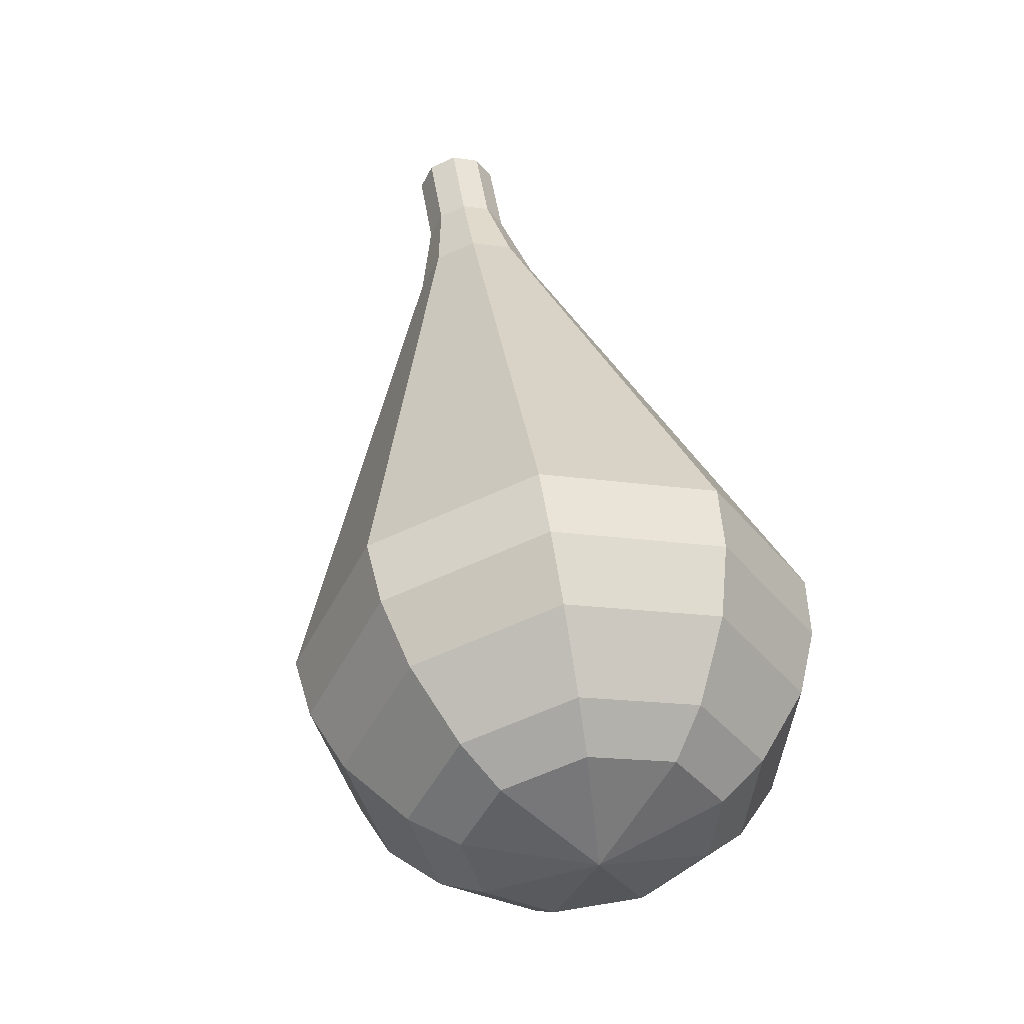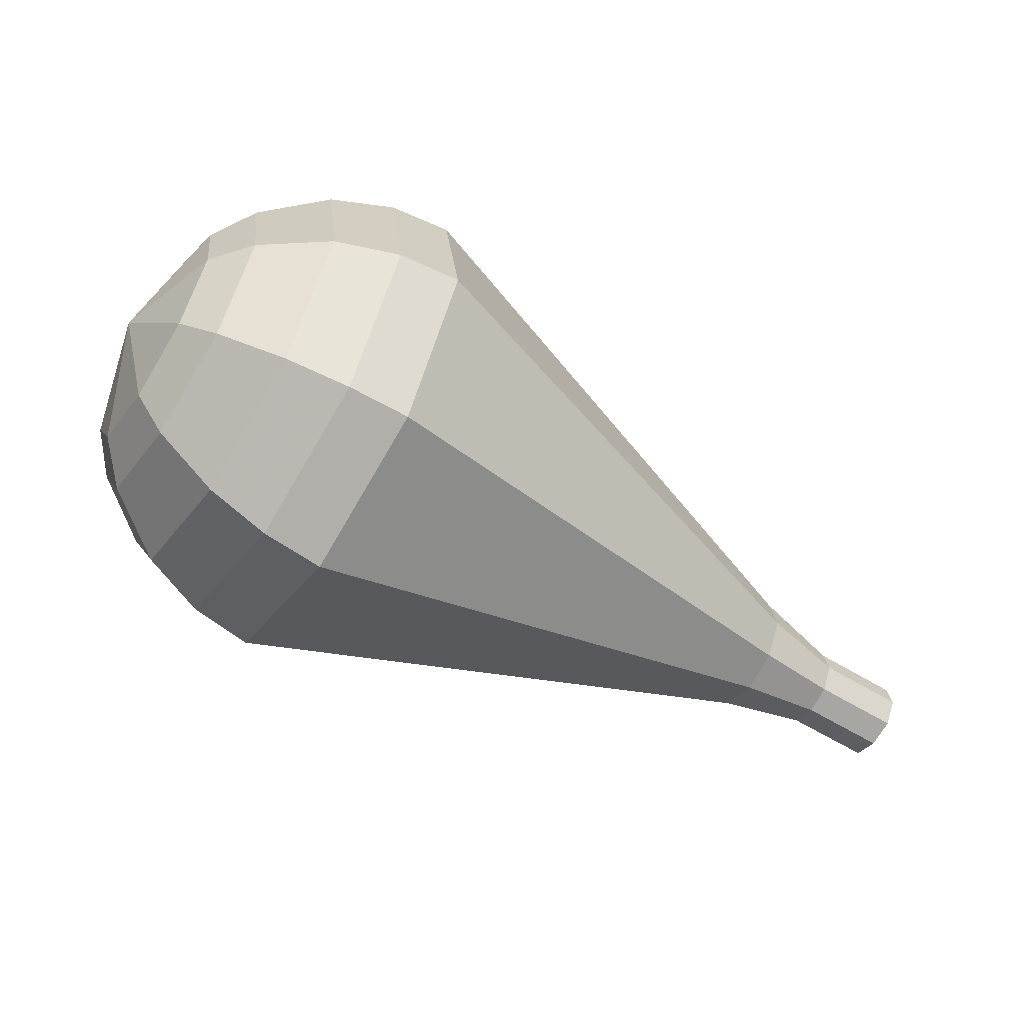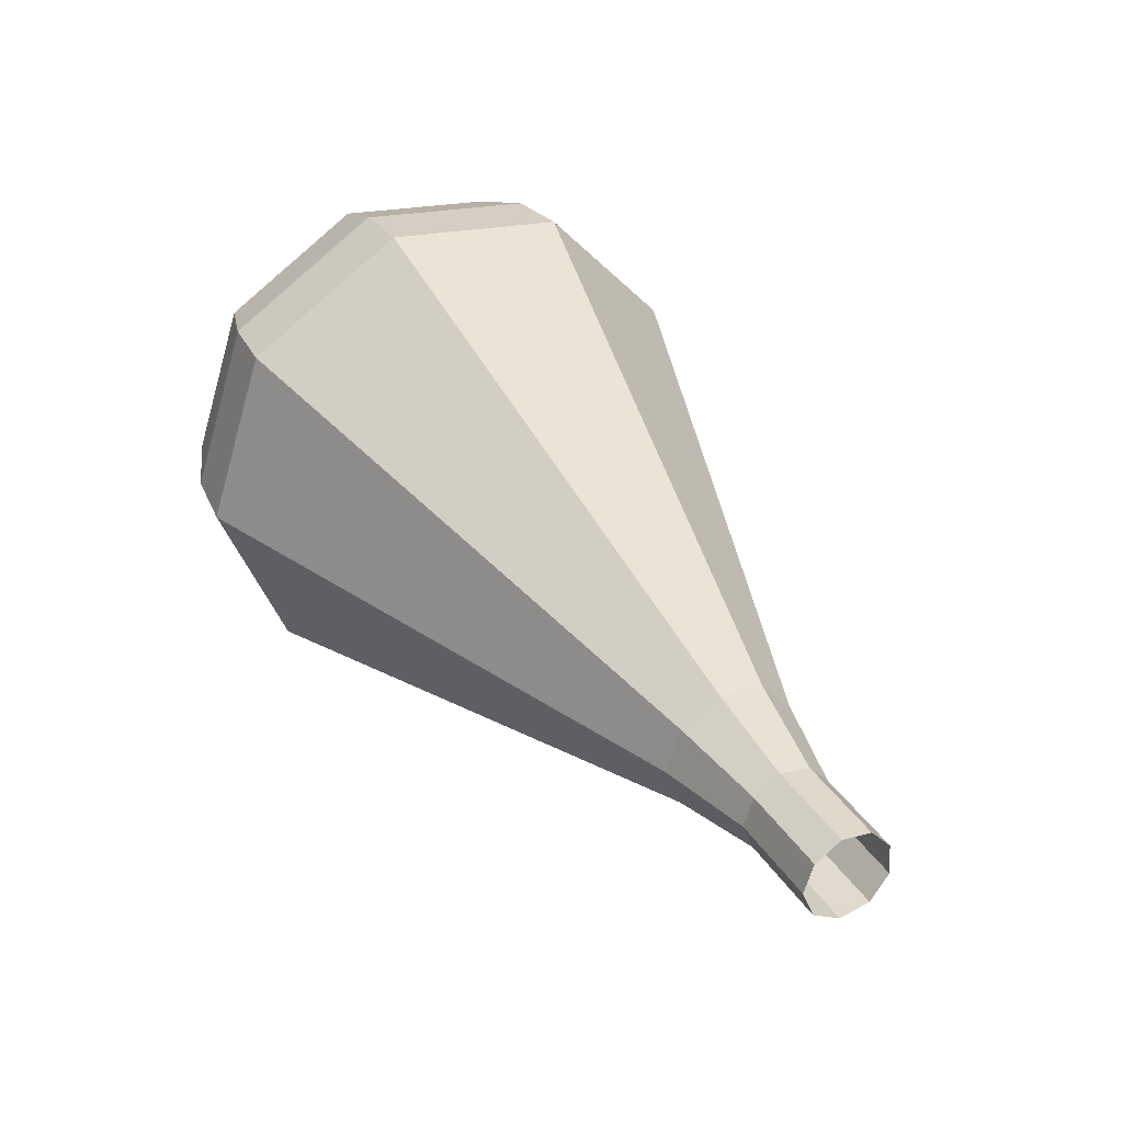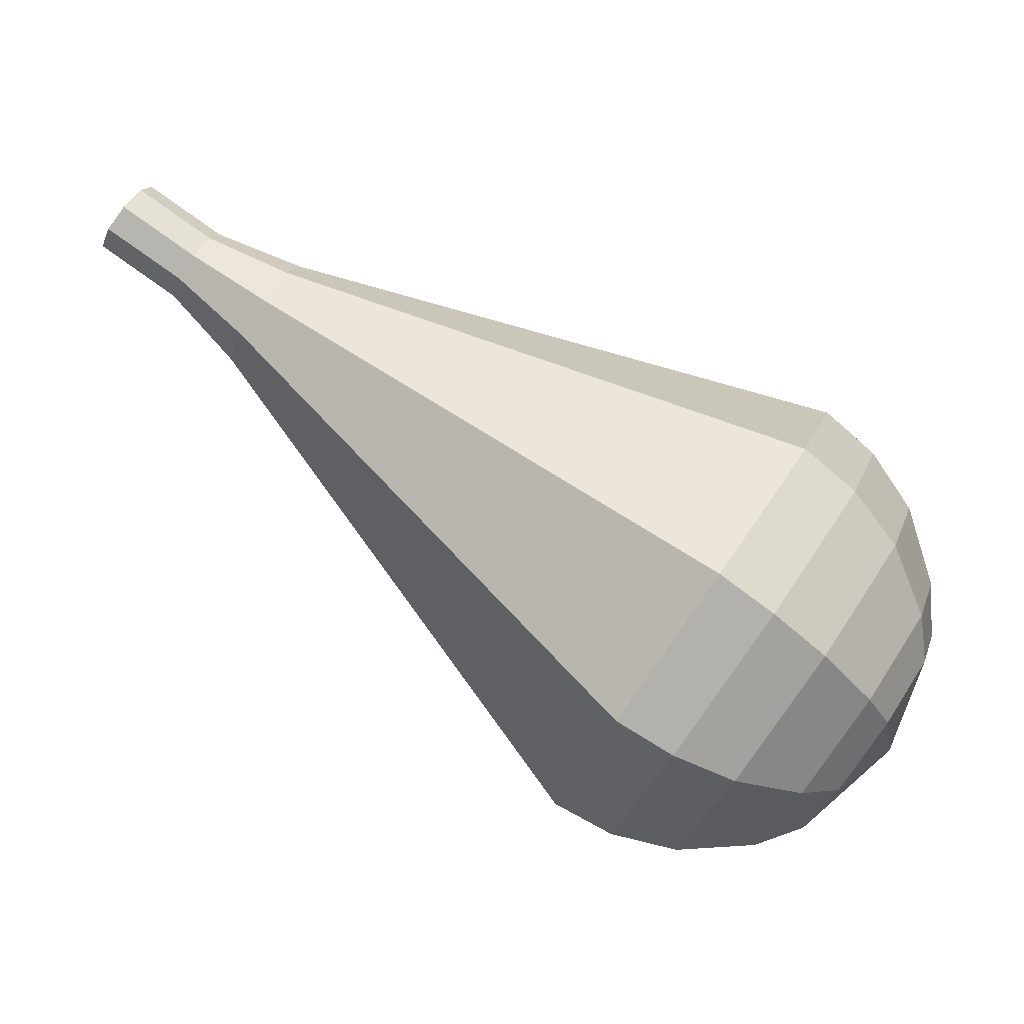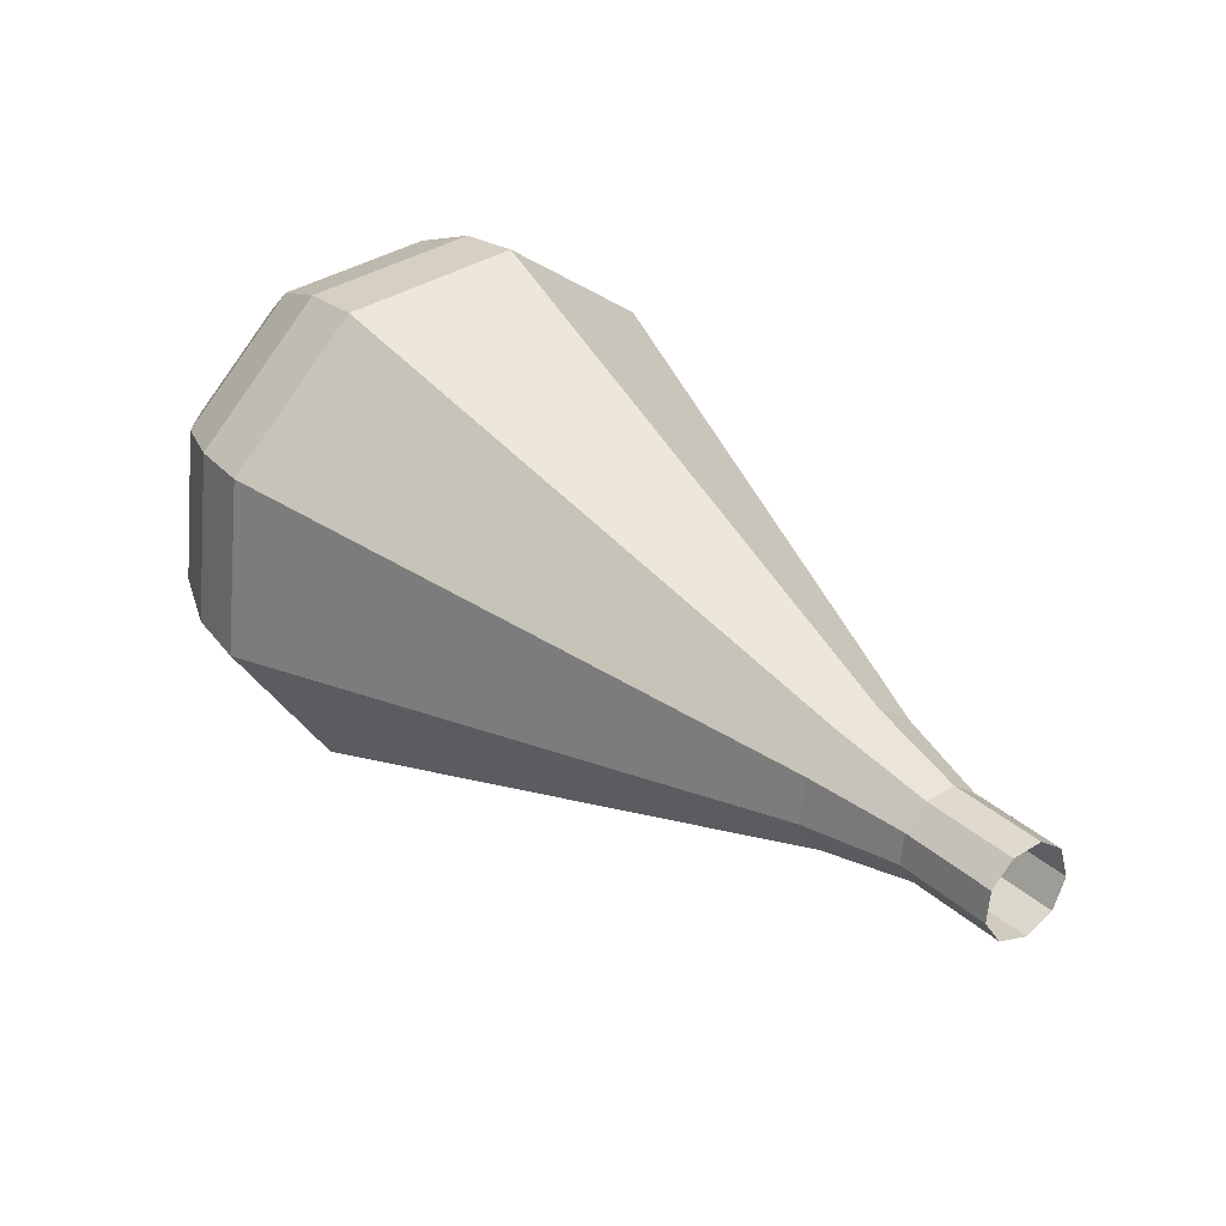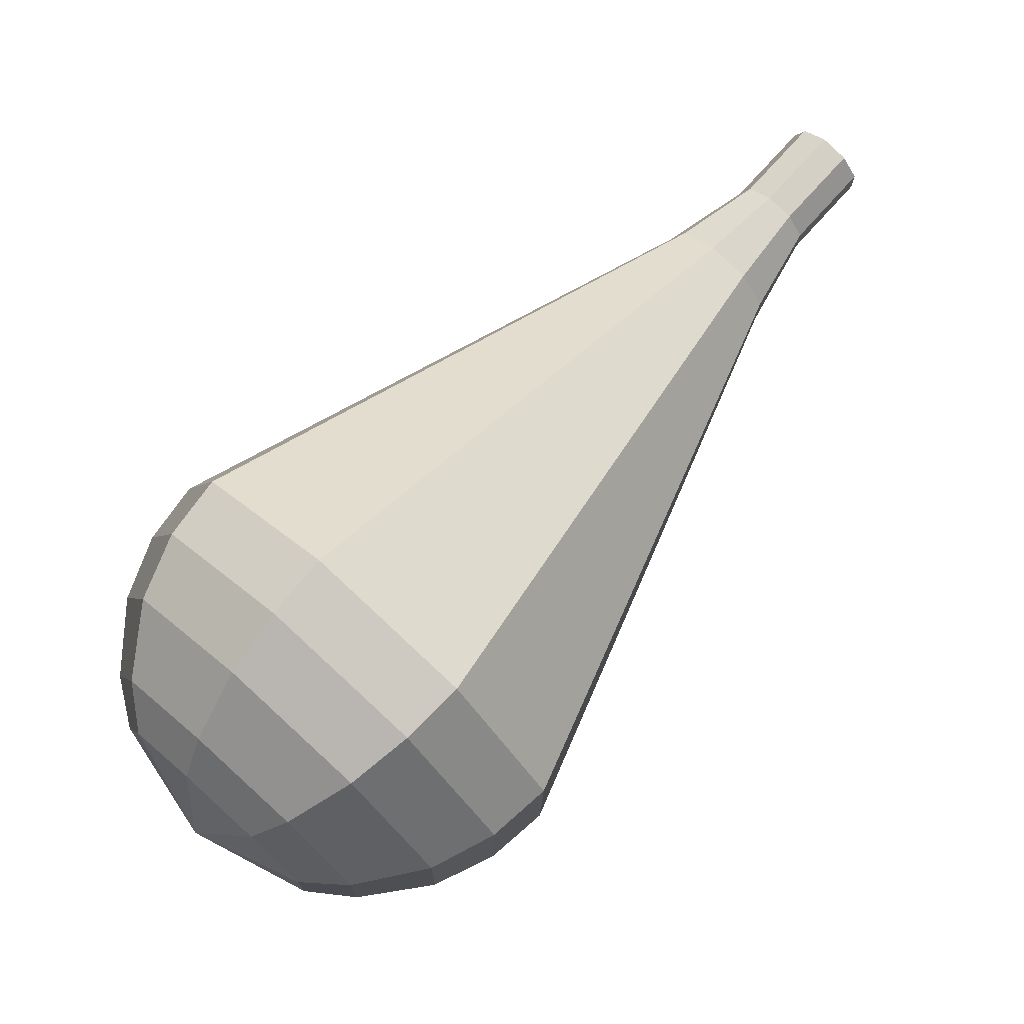
<metadata>
{"format":"obj","ext":"obj","renderer":"f3d","projection":"perspective","resolution":1024,"background":"white","views":[{"elev":11.4,"azim":79.5,"up":"+Z"},{"elev":-57.0,"azim":-177.7,"up":"+Y"},{"elev":75.5,"azim":-125.0,"up":"+Z"},{"elev":-10.3,"azim":-2.2,"up":"+Z"},{"elev":78.8,"azim":-139.4,"up":"+Z"},{"elev":23.3,"azim":144.6,"up":"+Z"}]}
</metadata>
<code>
g tube1
v 145.3 148.8 182.5
v 144.8 149.1 181.8
v 144.5 149.8 181.5
v 144.6 150.7 181.6
v 145 151.2 182.1
v 145.6 151.2 182.8
v 146 150.7 183.3
v 146.1 149.8 183.4
v 145.8 149.1 183.1
v 145.3 148.8 182.5
v 145.3 148.8 182.5
v 144.8 149.1 181.8
v 144.6 149.8 181.4
v 144.7 150.7 181.6
v 145.1 151.2 182.1
v 145.6 151.2 182.8
v 145.9 150.7 183.3
v 146 149.8 183.5
v 145.8 149.1 183.1
v 145.3 148.8 182.5
v 147.5 148.8 180.9
v 147.1 149.1 180.2
v 146.8 149.8 179.9
v 146.9 150.7 180
v 147.3 151.2 180.5
v 147.8 151.2 181.2
v 148.1 150.6 181.8
v 148.2 149.8 181.9
v 148 149.1 181.6
v 147.5 148.8 180.9
v 149.7 148.1 179.3
v 149 148.6 178.4
v 148.7 149.7 177.8
v 148.8 151 178
v 149.4 151.8 178.8
v 150.1 151.8 179.9
v 150.7 151 180.7
v 150.8 149.7 180.9
v 150.4 148.6 180.3
v 149.7 148.1 179.3
v 151.9 147.2 177.8
v 150.9 147.9 176.3
v 150.4 149.5 175.5
v 150.5 151.4 175.8
v 151.4 152.7 177
v 152.5 152.7 178.6
v 153.4 151.4 179.8
v 153.5 149.5 180
v 153 147.9 179.3
v 151.9 147.2 177.8
v 154.2 146.3 176.2
v 152.8 147.1 174.3
v 152 149.4 173.2
v 152.3 151.9 173.6
v 153.4 153.5 175.2
v 154.9 153.5 177.3
v 156 151.9 178.9
v 156.3 149.4 179.2
v 155.5 147.1 178.2
v 154.2 146.3 176.2
v 158.6 144.4 173.1
v 156.5 145.7 170.2
v 155.4 149 168.6
v 155.8 152.8 169.1
v 157.5 155.3 171.5
v 159.7 155.3 174.7
v 161.4 152.8 177.1
v 161.8 149 177.6
v 160.7 145.7 176.1
v 158.6 144.4 173.1
v 163 142.5 170
v 160.2 144.3 166.1
v 158.7 148.7 164
v 159.3 153.8 164.7
v 161.5 157.1 167.9
v 164.5 157 172.1
v 166.7 153.7 175.3
v 167.3 148.7 176
v 165.8 144.3 173.9
v 163 142.5 170
v 164.5 142.7 168.9
v 161.8 144.4 165.1
v 160.4 148.7 163.1
v 160.9 153.6 163.8
v 163.1 156.8 166.9
v 166 156.8 171
v 168.2 153.6 174.1
v 168.6 148.7 174.8
v 167.2 144.4 172.7
v 164.5 142.7 168.9
v 166.1 143.5 167.8
v 163.7 145 164.4
v 162.4 148.9 162.6
v 162.8 153.2 163.2
v 164.8 156.1 166
v 167.4 156.1 169.7
v 169.3 153.2 172.4
v 169.7 148.9 173.1
v 168.5 145 171.3
v 166.1 143.5 167.8
v 167.6 145 166.8
v 165.8 146.2 164.2
v 164.8 149.1 162.8
v 165.1 152.5 163.2
v 166.6 154.7 165.4
v 168.6 154.7 168.1
v 170.1 152.5 170.3
v 170.4 149.1 170.8
v 169.4 146.2 169.4
v 167.6 145 166.8
v 168.4 146.4 166.2
v 167 147.2 164.3
v 166.3 149.4 163.3
v 166.6 151.8 163.7
v 167.7 153.4 165.2
v 169.1 153.4 167.2
v 170.2 151.8 168.8
v 170.4 149.4 169.1
v 169.7 147.2 168.1
v 168.4 146.4 166.2
v 169.1 150 165.7
v 169.1 150 165.7
v 169.1 150 165.7
v 169.1 150 165.7
v 169.1 150 165.7
v 169.1 150 165.7
v 169.1 150 165.7
v 169.1 150 165.7
v 169.1 150 165.7
v 169.1 150 165.7
f 1 2 12
f 12 11 1
f 2 3 13
f 13 12 2
f 3 4 14
f 14 13 3
f 4 5 15
f 15 14 4
f 5 6 16
f 16 15 5
f 6 7 17
f 17 16 6
f 7 8 18
f 18 17 7
f 8 9 19
f 19 18 8
f 9 10 20
f 20 19 9
f 11 12 22
f 22 21 11
f 12 13 23
f 23 22 12
f 13 14 24
f 24 23 13
f 14 15 25
f 25 24 14
f 15 16 26
f 26 25 15
f 16 17 27
f 27 26 16
f 17 18 28
f 28 27 17
f 18 19 29
f 29 28 18
f 19 20 30
f 30 29 19
f 21 22 32
f 32 31 21
f 22 23 33
f 33 32 22
f 23 24 34
f 34 33 23
f 24 25 35
f 35 34 24
f 25 26 36
f 36 35 25
f 26 27 37
f 37 36 26
f 27 28 38
f 38 37 27
f 28 29 39
f 39 38 28
f 29 30 40
f 40 39 29
f 31 32 42
f 42 41 31
f 32 33 43
f 43 42 32
f 33 34 44
f 44 43 33
f 34 35 45
f 45 44 34
f 35 36 46
f 46 45 35
f 36 37 47
f 47 46 36
f 37 38 48
f 48 47 37
f 38 39 49
f 49 48 38
f 39 40 50
f 50 49 39
f 41 42 52
f 52 51 41
f 42 43 53
f 53 52 42
f 43 44 54
f 54 53 43
f 44 45 55
f 55 54 44
f 45 46 56
f 56 55 45
f 46 47 57
f 57 56 46
f 47 48 58
f 58 57 47
f 48 49 59
f 59 58 48
f 49 50 60
f 60 59 49
f 51 52 62
f 62 61 51
f 52 53 63
f 63 62 52
f 53 54 64
f 64 63 53
f 54 55 65
f 65 64 54
f 55 56 66
f 66 65 55
f 56 57 67
f 67 66 56
f 57 58 68
f 68 67 57
f 58 59 69
f 69 68 58
f 59 60 70
f 70 69 59
f 61 62 72
f 72 71 61
f 62 63 73
f 73 72 62
f 63 64 74
f 74 73 63
f 64 65 75
f 75 74 64
f 65 66 76
f 76 75 65
f 66 67 77
f 77 76 66
f 67 68 78
f 78 77 67
f 68 69 79
f 79 78 68
f 69 70 80
f 80 79 69
f 71 72 82
f 82 81 71
f 72 73 83
f 83 82 72
f 73 74 84
f 84 83 73
f 74 75 85
f 85 84 74
f 75 76 86
f 86 85 75
f 76 77 87
f 87 86 76
f 77 78 88
f 88 87 77
f 78 79 89
f 89 88 78
f 79 80 90
f 90 89 79
f 81 82 92
f 92 91 81
f 82 83 93
f 93 92 82
f 83 84 94
f 94 93 83
f 84 85 95
f 95 94 84
f 85 86 96
f 96 95 85
f 86 87 97
f 97 96 86
f 87 88 98
f 98 97 87
f 88 89 99
f 99 98 88
f 89 90 100
f 100 99 89
f 91 92 102
f 102 101 91
f 92 93 103
f 103 102 92
f 93 94 104
f 104 103 93
f 94 95 105
f 105 104 94
f 95 96 106
f 106 105 95
f 96 97 107
f 107 106 96
f 97 98 108
f 108 107 97
f 98 99 109
f 109 108 98
f 99 100 110
f 110 109 99
f 101 102 112
f 112 111 101
f 102 103 113
f 113 112 102
f 103 104 114
f 114 113 103
f 104 105 115
f 115 114 104
f 105 106 116
f 116 115 105
f 106 107 117
f 117 116 106
f 107 108 118
f 118 117 107
f 108 109 119
f 119 118 108
f 109 110 120
f 120 119 109
f 111 112 122
f 122 121 111
f 112 113 123
f 123 122 112
f 113 114 124
f 124 123 113
f 114 115 125
f 125 124 114
f 115 116 126
f 126 125 115
f 116 117 127
f 127 126 116
f 117 118 128
f 128 127 117
f 118 119 129
f 129 128 118
f 119 120 130
f 130 129 119
g

</code>
